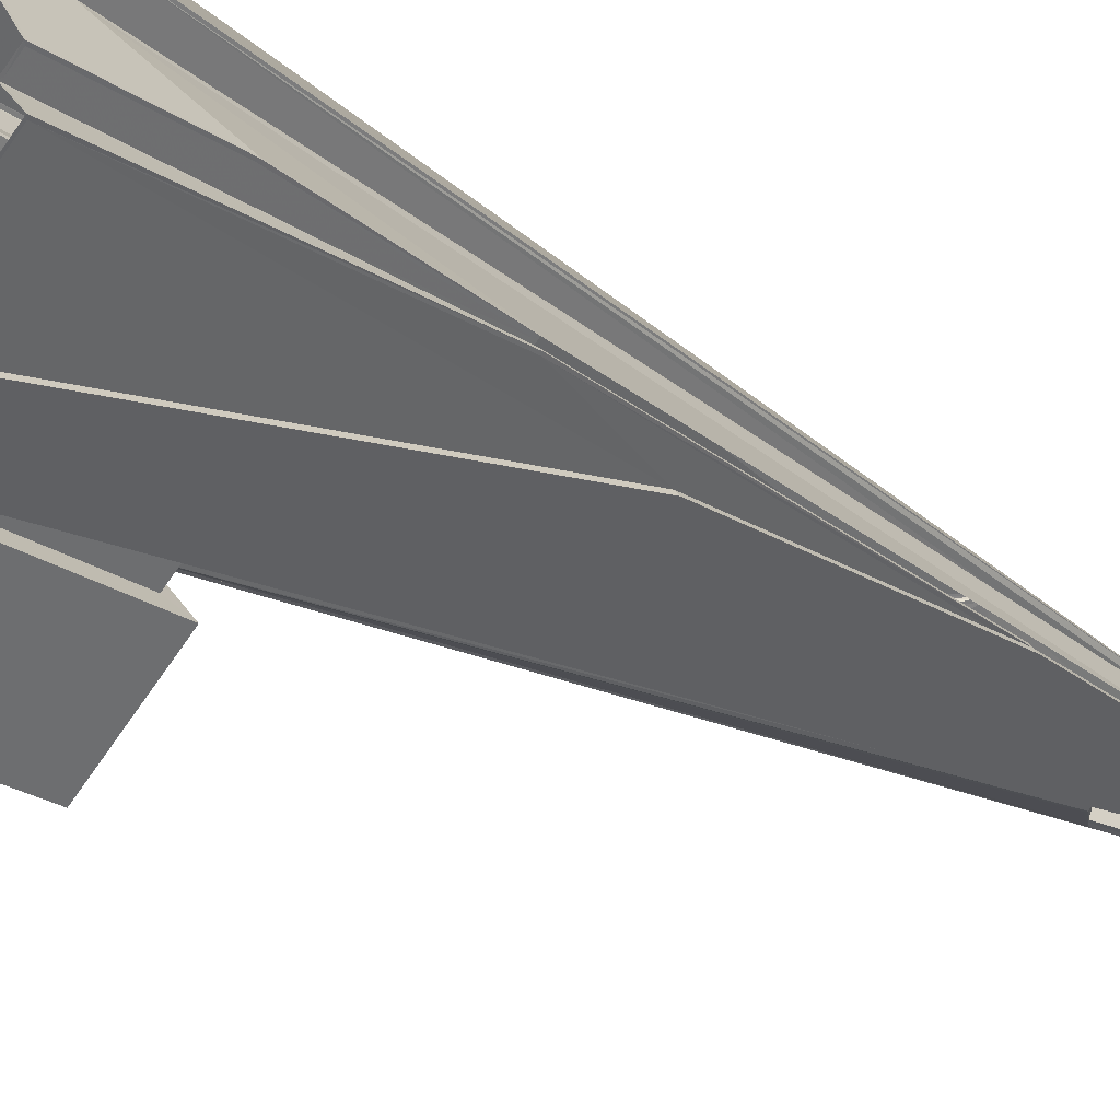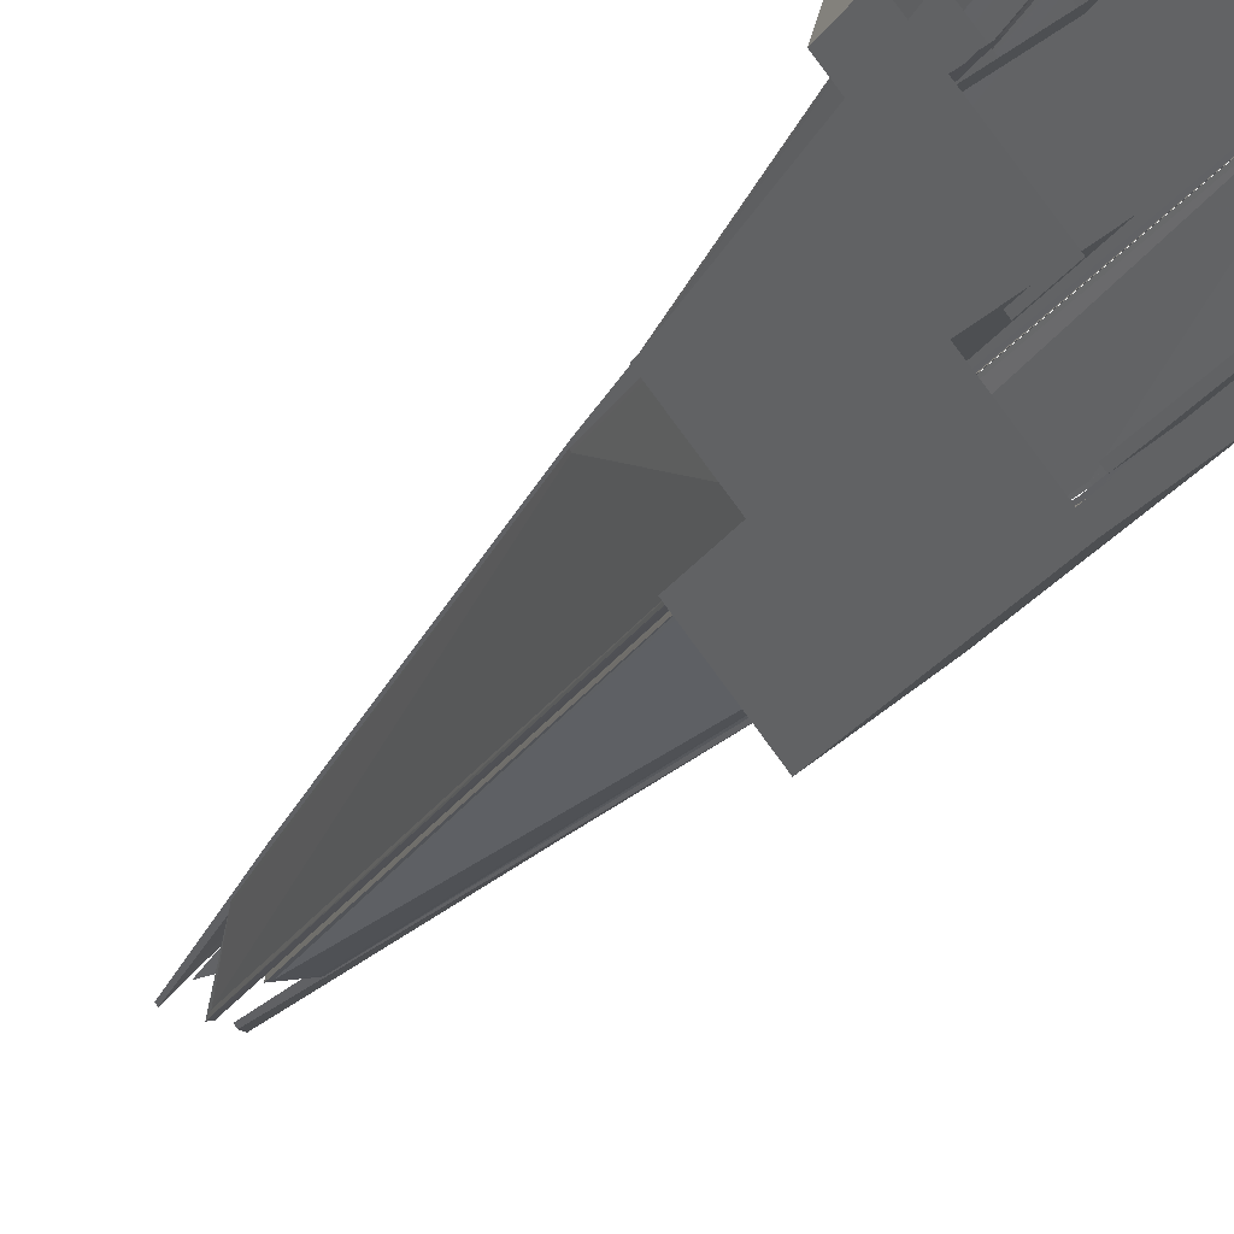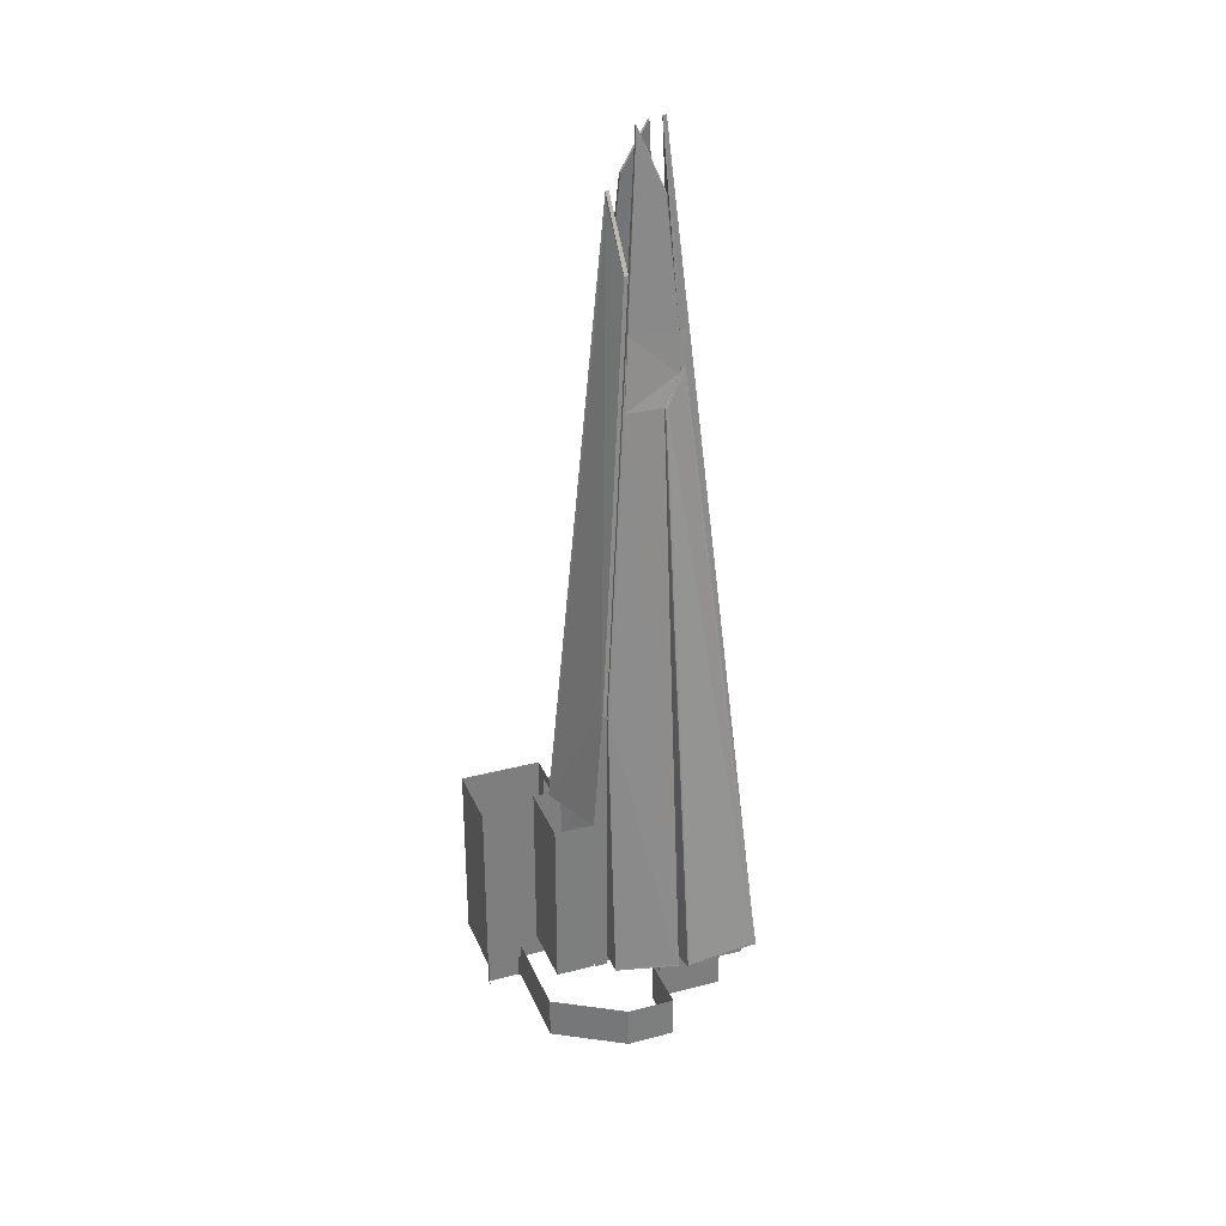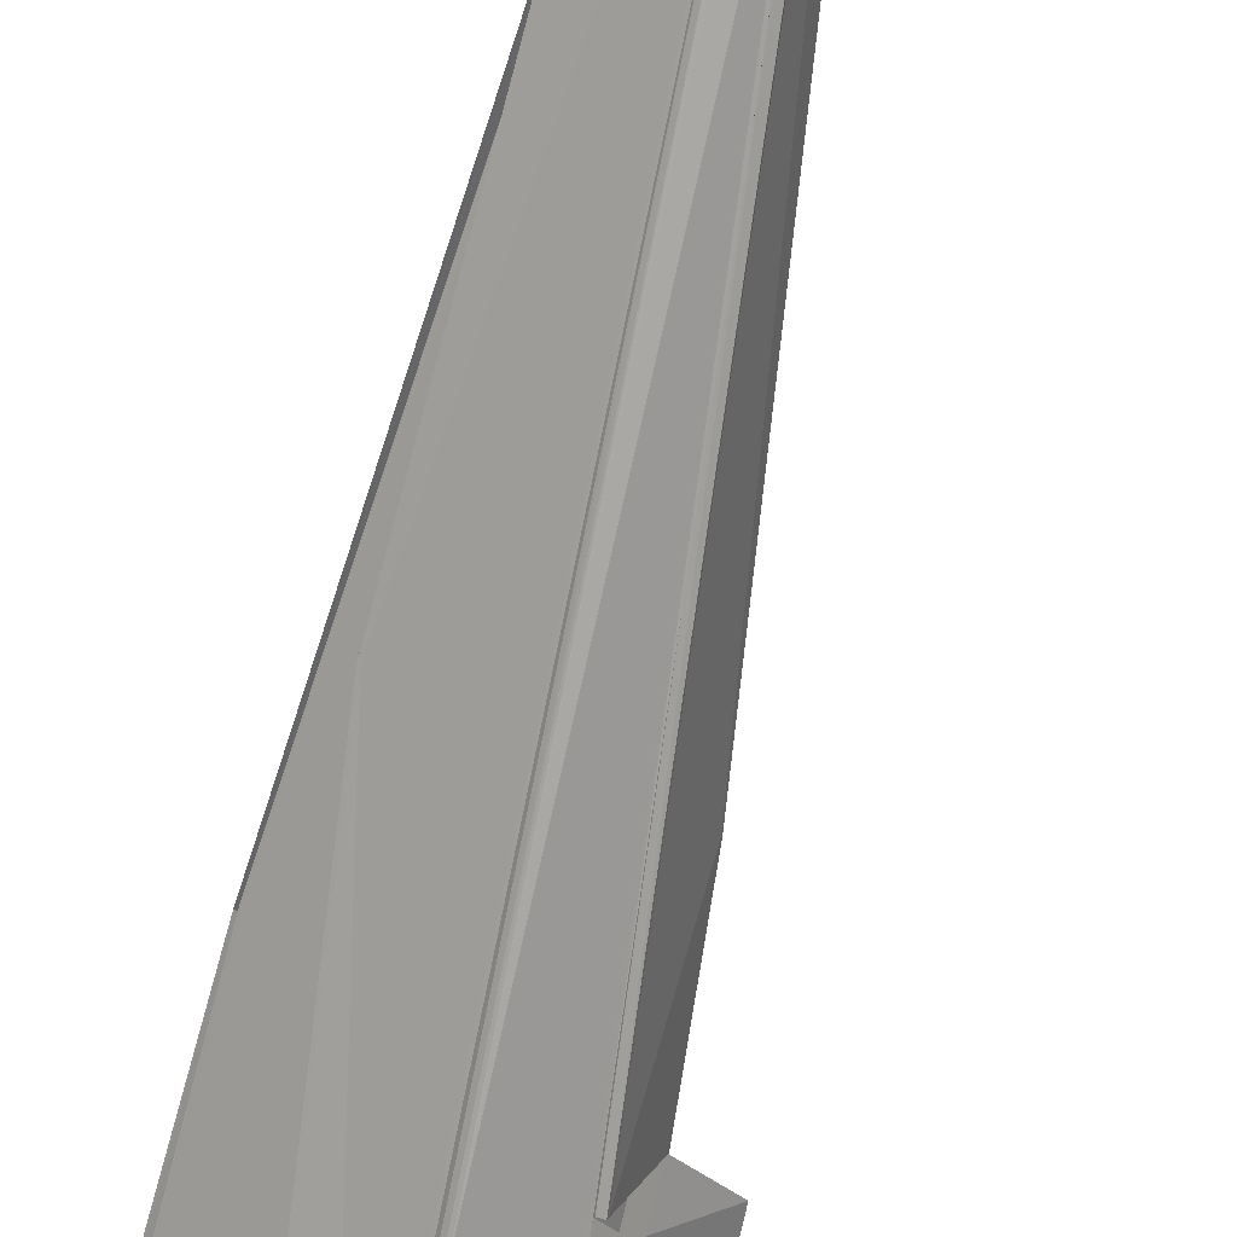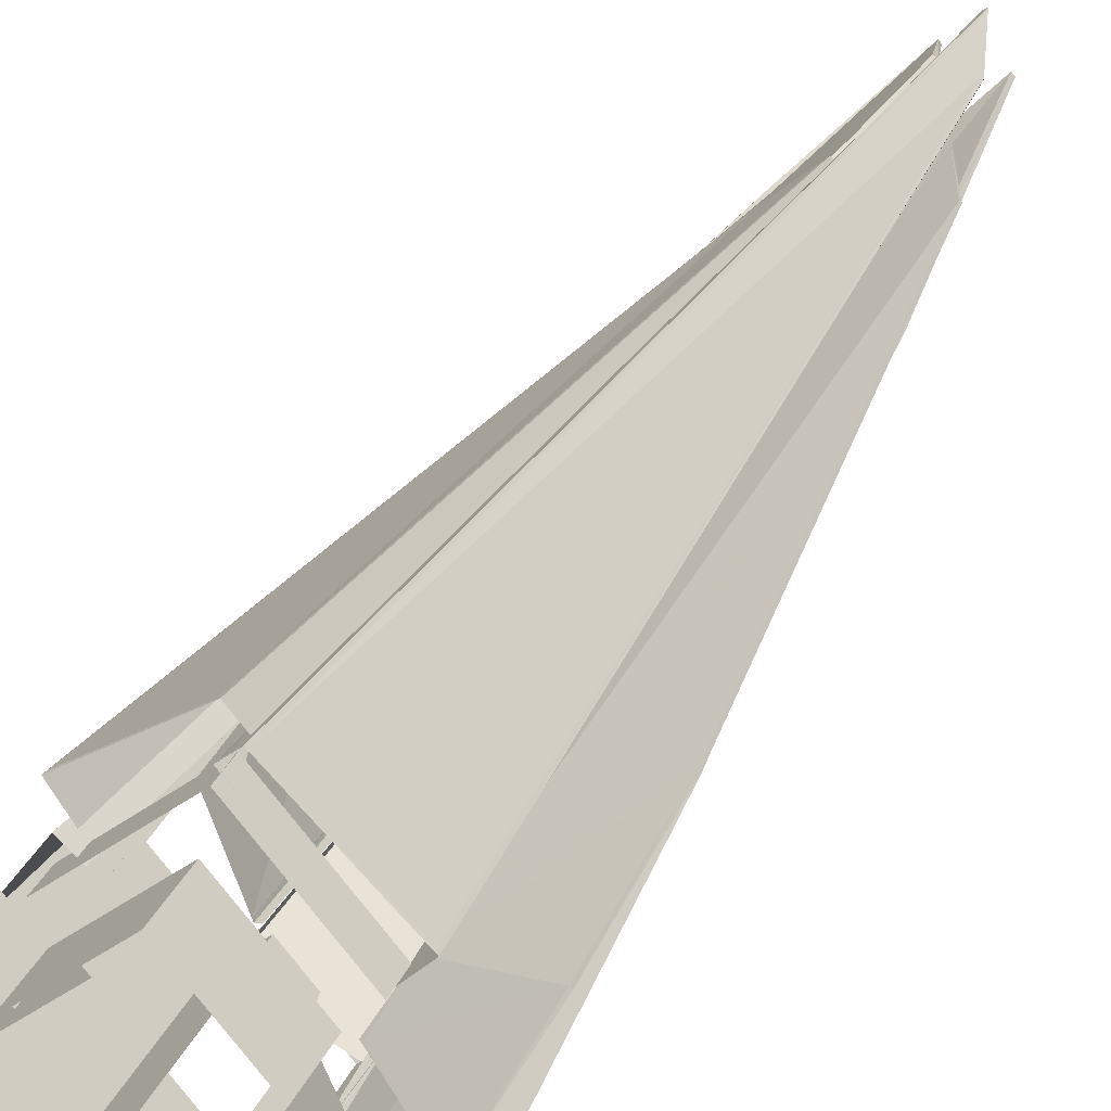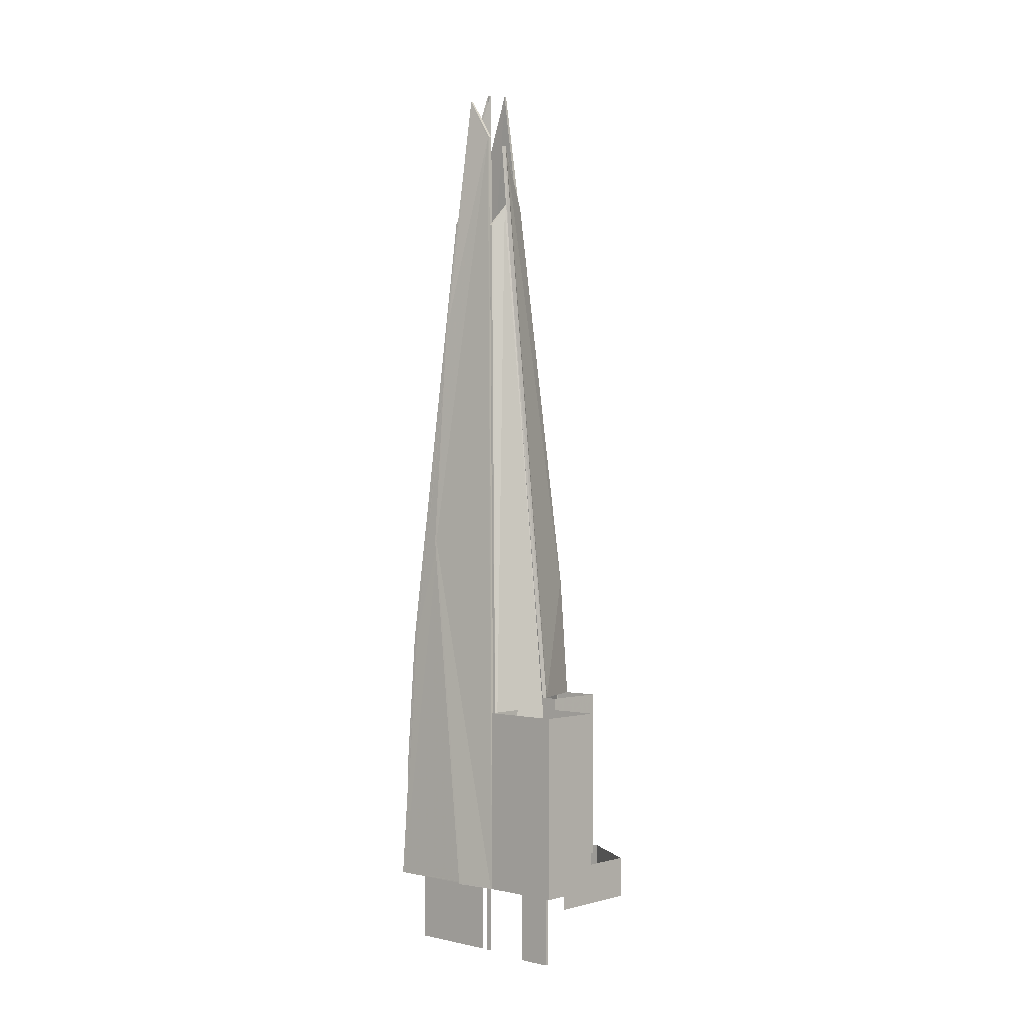
<metadata>
{"format":"obj","ext":"obj","renderer":"f3d","projection":"perspective","resolution":1024,"background":"white","views":[{"elev":-22.4,"azim":40.2,"up":"+Z"},{"elev":-24.4,"azim":-25.1,"up":"+Z"},{"elev":31.2,"azim":-61.5,"up":"+Y"},{"elev":-69.2,"azim":168.0,"up":"+Z"},{"elev":30.4,"azim":21.0,"up":"+Z"},{"elev":-0.2,"azim":-178.6,"up":"+Y"}]}
</metadata>
<code>
o Shard
v 32.28 -0.3409 -42.61
v 32.34 -0.266 -42.56
v 32.69 -0.3409 -42.26
v 32.63 -0.266 -42.31
v 32.28 6.81 -42.61
v 32.31 6.81 -42.68
v 32.57 11.82 -42.36
v 32.59 11.82 -42.43
v 32.34 6.807 -42.56
v 32.63 6.81 -42.31
v 32.64 11.82 -42.3
v 32.69 6.81 -42.26
v 32.7 11.82 -42.24
v 34.38 27.3 -42.36
v 34.94 27.3 -43.78
v 34.56 28.97 -42.38
v 34.43 28.97 -42.49
v 35.24 31.66 -43.53
v 35.07 31.66 -43.57
v 33.19 6.81 -45.11
v 35.03 31.27 -43.5
v 33.21 6.81 -45.19
v 33.38 6.81 -45.14
v 34.45 28.95 -42.56
v 31.11 -0.3409 -43.69
v 32.84 -0.3409 -45.67
v 32.84 6.81 -45.67
v 32.31 -0.3409 -42.64
v 31.11 6.81 -43.69
v 32.31 6.81 -42.64
v 33.4 6.81 -45.18
v 33.4 -0.3409 -45.18
v 31.26 -1.3 -47.1
v 33.08 -1.3 -49.2
v 33.08 6.318 -49.2
v 31.26 6.318 -47.1
v 33.75 -1.3 -44.94
v 33.75 6.318 -44.94
v 33.75 5.912 -44.94
v 35.57 6.318 -47.04
v 35.2 5.912 -46.61
v 35.57 -1.3 -47.04
v 35.2 -1.229 -46.61
v 35.63 5.912 -46.23
v 32.02 0.09044 -41.49
v 32.79 0.09044 -42.38
v 32.07 0.1617 -41.55
v 32.62 11.82 -42.17
v 32.69 11.82 -42.26
v 32.07 0.1653 -41.44
v 33.47 0.1617 -39.46
v 33.51 0.09044 -39.39
v 35.01 24 -41.23
v 33.97 0.09044 -39.8
v 35.06 23.99 -41.18
v 35.24 23.99 -41.27
v 35.61 25.17 -40.94
v 35.67 25.16 -40.89
v 35.75 26.76 -40.98
v 35.85 26.76 -41.03
v 35.7 26.76 -41.03
v 35.77 25.16 -40.9
v 34.36 26.82 -42.42
v 35.83 31.66 -41.57
v 35.15 34.13 -42.47
v 35.08 34.13 -42.39
v 35.71 31.66 -41.54
v 34.34 26.81 -42.28
v 34.24 26.82 -42.28
v 35.1 33.82 -42.34
v 35.65 31.64 -41.59
v 34.05 23.99 -42.39
v 33.93 23.99 -42.26
v 33.98 23.98 -42.2
v 32.67 11.82 -42.12
v 32.79 0.1617 -42.38
v 33.19 0.504 -38.81
v 33.25 0.5753 -38.76
v 35.74 0.5753 -37.1
v 35.81 0.504 -37.04
v 33.81 0.504 -39.74
v 35.03 23.99 -41.11
v 35.06 23.99 -41.18
v 33.22 0.5753 -38.87
v 33.81 0.5753 -39.75
v 35.85 25.5 -40.82
v 35.85 20.62 -40.09
v 36.28 0.504 -37.59
v 35.79 25.5 -40.75
v 35.08 23.97 -41.06
v 35.73 25.25 -40.75
v 35.85 0.5753 -37.1
v 36.16 0.5753 -37.46
v 33.32 5.605 -45.29
v 35.04 28.97 -43.82
v 33.34 5.605 -45.18
v 33.39 5.605 -45.32
v 35.11 28.72 -43.84
v 35.37 5.609 -46.28
v 35.61 28 -43.93
v 35.68 28.02 -43.93
v 35.45 5.609 -46.3
v 35.78 28.02 -43.85
v 35.06 28.97 -43.67
v 35.55 5.609 -46.21
v 35.44 -1.3 -46.91
v 35.66 27.57 -43.79
v 35.57 -1.3 -47.05
v 35.82 32.1 -43.44
v 35.73 32.1 -43.35
v 35.88 32.07 -43.4
v 36.63 33.65 -42.82
v 36.67 33.87 -42.78
v 37.77 23.72 -42.86
v 36.59 33.87 -42.68
v 37.23 27.57 -42.68
v 37.65 23.72 -42.72
v 39.14 9.498 -42.87
v 39.19 9.498 -42.82
v 37.71 22.51 -42.78
v 37.55 23.72 -42.6
v 39.14 9.498 -42.76
v 39.18 8.949 -42.8
v 39.19 -1.225 -42.82
v 39.14 -1.3 -42.76
v 39.68 -1.229 -43.38
v 39.14 3.106 -42.76
v 39.2 3.106 -42.71
v 39.2 -1.221 -42.71
v 39.62 -1.3 -42.34
v 39.73 -1.3 -43.44
v 36.91 -1.3 -45.88
v 39.67 -1.225 -43.48
v 36.92 -1.236 -45.87
v 38.16 13.72 -43.3
v 37.04 -1.3 -46.03
v 36.98 -1.225 -46.06
v 35.62 -1.229 -47
v 38.28 13.72 -43.44
v 38.22 13.73 -43.48
v 37.71 23.72 -42.9
v 39.58 3.106 -42.27
v 38.42 -1.3 -40.48
v 39.62 3.106 -42.34
v 39.58 -1.221 -42.27
v 39.57 -1.221 -42.38
v 39.57 3.103 -42.38
v 39.26 9.338 -42.65
v 39.2 9.259 -42.7
v 39.14 9.338 -42.76
v 39.22 9.334 -42.59
v 37.35 28.3 -42.68
v 37.31 28.27 -42.62
v 38.46 0.7856 -40.55
v 36.81 29.24 -41.96
v 36.76 29.41 -41.92
v 38.42 0.7856 -40.48
v 38.45 -1.221 -40.55
v 35.73 25.17 -40.92
v 35.78 25.17 -40.86
v 35.81 26.76 -41.03
v 35.92 1.338 -37.86
v 36.25 -0.04859 -38.04
v 35.94 -0.04859 -37.68
v 35.99 0.02628 -37.64
v 36.01 25.18 -40.58
v 36.32 0.01915 -37.36
v 36.37 -0.04859 -37.3
v 36.43 0.01915 -37.37
v 38.94 0.01915 -39.82
v 39 -0.04859 -39.88
v 36 34.01 -41.7
v 36.06 25.19 -40.53
v 35.99 26.75 -40.78
v 36.04 26.76 -40.73
v 35.88 34.3 -41.75
v 35.95 34.37 -41.7
v 35.82 34.37 -41.8
v 36.64 31.85 -41.94
v 36.59 31.84 -41.89
v 36.59 31.85 -42.07
v 36.78 29.28 -41.9
v 38.95 0.01915 -39.93
v 38.39 0.01915 -40.51
v 36.79 27.42 -41.89
v 38.39 -0.04859 -40.51
v 35.86 26.76 -40.98
v 29.86 -2.354 -43.33
v 30.84 -2.354 -40.26
v 30.84 -0.6381 -40.26
v 29.86 -0.6381 -43.33
v 32.43 -2.354 -46.29
v 32.43 -0.6381 -46.29
v 32.29 -0.6381 -39
v 32.29 -2.354 -39
v 33.3 -0.6381 -40.17
v 33.74 -2.354 -40.67
v 33.74 -0.6381 -40.67
v 35.96 -2.354 -38.74
v 35.96 -0.6381 -38.74
v 37.88 -0.6381 -40.95
v 37.65 -2.354 -40.69
v 37.88 -1.299 -40.95
v 38.79 -1.299 -43.06
v 37.88 -3.244 -40.95
v 37.65 -2.469 -40.69
v 37.65 -3.244 -40.69
v 37.88 -4.26 -40.95
v 37.65 -4.26 -40.69
v 38.79 -4.26 -43.06
v 38.79 -3.244 -43.06
v 36.02 -3.244 -45.46
v 36.02 -1.299 -45.46
v 36.02 -4.26 -45.46
v 31.33 -0.3662 -43.71
v 31.33 0.5033 -43.71
v 34.21 -0.3662 -41.21
v 34.21 0.5033 -41.21
v 33.3 -0.3662 -40.17
v 33.3 0.5033 -40.17
v 36.04 -0.3662 -37.8
v 36.03 0.5033 -37.8
v 38.39 -0.3662 -40.51
v 38.39 0.5033 -40.51
v 33.12 -4.26 -48.24
v 33.12 -3.244 -48.24
v 33.23 -4.26 -48.37
v 33.23 -3.244 -48.37
v 34.25 -4.26 -47.49
v 34.25 -3.244 -47.49
v 34.13 -3.244 -47.36
v 34.13 -4.26 -47.36
v 34.13 -1.299 -47.36
v 34.25 -1.299 -47.49
v 33.23 -1.299 -48.37
v 33.12 -1.299 -48.24
v 35.63 -4.26 -45.8
v 35.63 -3.244 -45.8
v 35.85 -4.26 -45.62
v 35.85 -3.244 -45.62
v 35.85 -1.299 -45.62
v 35.63 -1.299 -45.8
f 4 2 1
f 1 2 5
f 3 4 1
f 8 6 5
f 5 9 7
f 7 8 5
f 2 9 5
f 2 4 9
f 4 10 9
f 9 10 11
f 9 11 7
f 13 11 12
f 11 10 12
f 7 11 13
f 7 13 14
f 15 18 14
f 18 16 14
f 14 16 17
f 17 7 14
f 16 18 19
f 19 18 15
f 19 21 17
f 17 16 19
f 22 20 19
f 20 21 19
f 15 22 19
f 15 23 22
f 21 24 17
f 8 24 21
f 20 8 21
f 24 8 7
f 17 24 7
f 6 8 20
f 12 10 3
f 10 4 3
f 27 26 25
f 29 27 25
f 29 25 28
f 30 29 28
f 26 27 31
f 32 26 31
f 35 34 33
f 36 35 33
f 36 33 37
f 38 36 37
f 38 39 40
f 40 41 42
f 39 41 40
f 42 34 40
f 34 35 40
f 41 43 42
f 41 44 43
f 45 47 46
f 49 47 45
f 48 49 45
f 45 50 48
f 51 50 45
f 52 51 45
f 53 51 52
f 55 53 52
f 52 54 56
f 55 52 56
f 57 53 55
f 58 57 55
f 59 61 58
f 60 59 58
f 62 60 58
f 61 57 58
f 62 63 65
f 62 65 64
f 64 60 62
f 66 65 63
f 64 65 66
f 66 70 67
f 67 64 66
f 69 68 66
f 68 70 66
f 69 66 63
f 70 71 67
f 71 70 68
f 61 71 68
f 71 61 59
f 67 71 59
f 69 63 72
f 73 69 72
f 73 74 69
f 74 68 69
f 74 75 51
f 53 74 51
f 57 68 74
f 53 57 74
f 75 74 73
f 50 75 48
f 51 75 50
f 48 75 73
f 73 72 48
f 72 49 48
f 57 61 68
f 59 60 67
f 60 64 67
f 47 49 76
f 47 76 46
f 79 78 77
f 77 78 82
f 80 79 77
f 77 84 81
f 82 83 77
f 83 84 77
f 84 85 81
f 85 84 83
f 83 82 86
f 88 86 87
f 87 86 89
f 82 89 86
f 89 80 92
f 89 91 80
f 82 90 89
f 90 91 89
f 92 87 89
f 93 92 80
f 93 87 92
f 93 88 87
f 88 93 80
f 79 91 90
f 91 79 80
f 78 90 82
f 78 79 90
f 95 98 94
f 95 94 96
f 98 97 94
f 99 98 100
f 99 97 98
f 100 98 95
f 99 100 101
f 101 100 95
f 102 99 101
f 102 101 103
f 104 103 101
f 95 104 101
f 104 95 96
f 105 102 103
f 106 107 109
f 109 108 106
f 113 109 110
f 107 110 109
f 109 111 108
f 112 111 109
f 113 112 109
f 113 114 112
f 117 114 113
f 115 113 110
f 113 115 116
f 113 116 117
f 119 118 117
f 118 120 117
f 117 121 119
f 120 114 117
f 121 122 119
f 124 123 122
f 119 122 123
f 125 124 122
f 126 124 125
f 131 126 125
f 127 128 125
f 128 129 125
f 125 129 130
f 132 134 131
f 131 133 119
f 134 133 131
f 119 123 131
f 123 126 131
f 134 136 135
f 134 135 133
f 134 132 136
f 108 138 136
f 138 137 136
f 136 137 139
f 136 139 135
f 139 140 114
f 135 139 114
f 137 140 139
f 140 141 114
f 140 137 138
f 140 138 111
f 141 140 111
f 114 141 112
f 112 141 111
f 111 138 108
f 118 135 120
f 135 118 133
f 120 135 114
f 133 118 119
f 144 142 130
f 142 145 130
f 130 145 143
f 130 146 144
f 129 146 130
f 146 147 144
f 146 129 147
f 147 149 148
f 144 147 148
f 147 128 149
f 129 128 147
f 149 128 127
f 148 149 150
f 150 149 127
f 148 151 144
f 153 151 148
f 152 153 148
f 155 154 153
f 154 151 153
f 155 153 152
f 156 155 152
f 154 155 156
f 157 154 156
f 158 154 157
f 143 158 157
f 145 158 143
f 142 154 158
f 145 142 158
f 142 151 154
f 151 142 144
f 123 124 126
f 116 115 107
f 115 110 107
f 159 161 160
f 160 162 159
f 162 164 163
f 165 162 160
f 162 165 164
f 166 165 160
f 167 165 166
f 167 164 165
f 168 164 167
f 166 168 167
f 168 172 169
f 170 168 169
f 171 168 170
f 172 168 173
f 173 168 166
f 175 173 174
f 174 173 166
f 172 173 175
f 176 175 174
f 177 175 176
f 172 175 177
f 178 177 176
f 177 179 172
f 171 179 183
f 179 171 180
f 172 179 180
f 182 179 181
f 183 179 182
f 184 171 183
f 183 185 184
f 182 185 183
f 185 181 161
f 182 181 185
f 186 171 184
f 161 181 178
f 180 171 170
f 170 169 180
f 180 169 172
f 187 178 176
f 161 178 187
f 160 161 187
f 174 160 187
f 174 187 176
f 166 160 174
f 188 189 190
f 191 188 190
f 191 193 188
f 193 192 188
f 190 189 194
f 189 195 194
f 194 195 197
f 196 194 197
f 198 196 197
f 198 197 200
f 197 199 200
f 201 200 199
f 202 201 199
f 203 201 202
f 203 205 204
f 205 203 206
f 203 202 206
f 206 207 205
f 205 207 208
f 207 209 208
f 205 208 211
f 208 210 211
f 213 204 211
f 205 211 204
f 212 211 210
f 212 213 211
f 214 212 210
f 216 215 217
f 218 216 217
f 218 217 219
f 220 218 219
f 220 219 221
f 221 224 222
f 222 220 221
f 221 223 224
f 227 225 226
f 228 227 226
f 227 228 229
f 230 231 229
f 228 230 229
f 231 232 229
f 234 233 231
f 230 234 231
f 235 234 230
f 228 235 230
f 235 228 236
f 228 226 236
f 238 240 237
f 240 239 237
f 242 241 240
f 238 242 240

</code>
